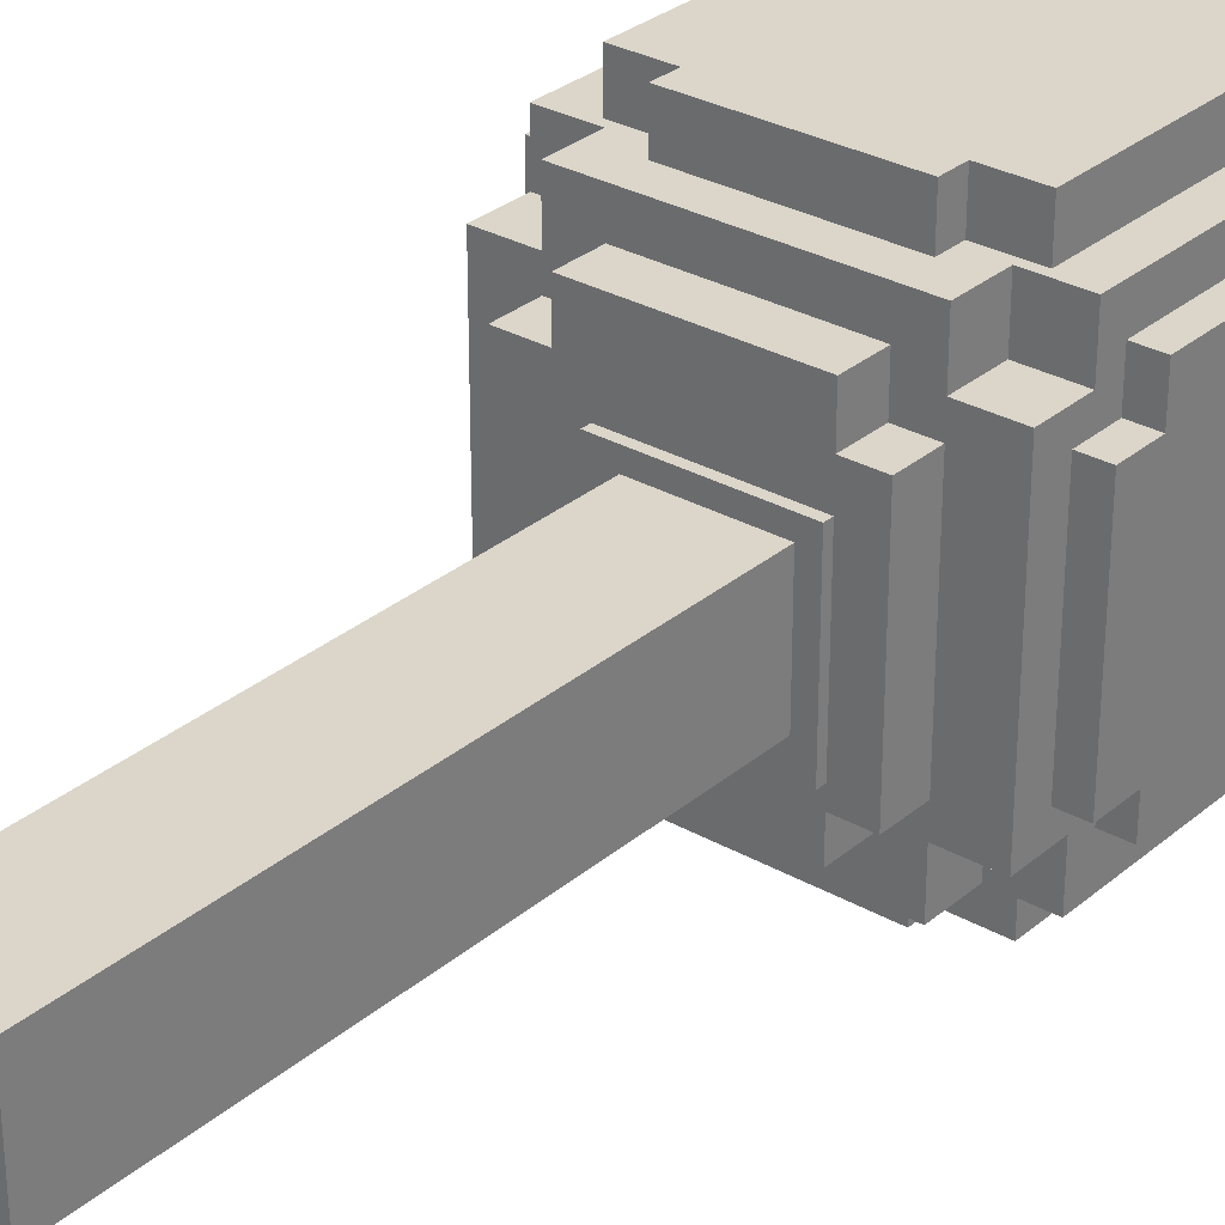
<metadata>
{"format":"obj","ext":"obj","renderer":"f3d","projection":"perspective","resolution":1024,"background":"white","views":[{"elev":30.1,"azim":39.5,"up":"+Z"}]}
</metadata>
<code>
g Tree
v -24 73 11.5
v -24 73 -12.5
v -24 78 16.5
v -24 78 11.5
v -24 78 8.5
v -24 78 5.5
v -24 78 -12.5
v -24 78 -16.5
v -24 82 8.5
v -24 82 5.5
v -24 87 -9.5
v -24 87 -12.5
v -24 88 -9.5
v -24 88 -12.5
v -24 96 -0.5
v -24 96 -4.5
v -24 102 16.5
v -24 102 11.5
v -24 102 -0.5
v -24 102 -4.5
v -24 102 -12.5
v -24 102 -16.5
v -24 106 11.5
v -24 106 -12.5
v -21 69 14.5
v -21 69 -15.5
v -21 73 11.5
v -21 73 -12.5
v -21 75 20.5
v -21 75 14.5
v -21 75 -15.5
v -21 75 -21.5
v -21 78 16.5
v -21 78 11.5
v -21 78 -12.5
v -21 78 -16.5
v -21 102 16.5
v -21 102 11.5
v -21 102 -12.5
v -21 102 -16.5
v -21 105 20.5
v -21 105 14.5
v -21 105 -15.5
v -21 105 -21.5
v -21 106 11.5
v -21 106 -12.5
v -21 108 5.5
v -21 108 2.5
v -21 111 14.5
v -21 111 5.5
v -21 111 2.5
v -21 111 -15.5
v -16 76 25.5
v -16 76 20.5
v -16 76 -21.5
v -16 76 -25.5
v -16 103 25.5
v -16 103 20.5
v -16 103 -21.5
v -16 103 -25.5
v -15 64 11.5
v -15 64 -12.5
v -15 69 20.5
v -15 69 14.5
v -15 69 11.5
v -15 69 -12.5
v -15 69 -15.5
v -15 69 -21.5
v -15 75 20.5
v -15 75 14.5
v -15 75 -15.5
v -15 75 -21.5
v -15 105 20.5
v -15 105 19.5
v -15 105 14.5
v -15 105 -15.5
v -15 105 -21.5
v -15 111 20.5
v -15 111 19.5
v -15 111 14.5
v -15 111 11.5
v -15 111 -12.5
v -15 111 -15.5
v -15 111 -21.5
v -15 115 11.5
v -15 115 -12.5
v -10 64 16.5
v -10 64 11.5
v -10 64 -12.5
v -10 64 -16.5
v -10 69 16.5
v -10 69 11.5
v -10 69 -12.5
v -10 69 -16.5
v -10 73 25.5
v -10 73 20.5
v -10 73 -21.5
v -10 73 -25.5
v -10 76 25.5
v -10 76 20.5
v -10 76 -21.5
v -10 76 -25.5
v -10 103 25.5
v -10 103 20.5
v -10 103 -21.5
v -10 103 -25.5
v -10 106 25.5
v -10 106 20.5
v -10 106 -21.5
v -10 106 -25.5
v -10 111 16.5
v -10 111 11.5
v -10 111 -12.5
v -10 111 -16.5
v -10 115 16.5
v -10 115 11.5
v -10 115 -12.5
v -10 115 -16.5
v -7 63 7.5
v -7 63 -10.5
v -7 64 7.5
v -7 64 -10.5
v -4 0 5.5
v -4 0 -7.5
v -4 63 5.5
v -4 63 -7.5
v 9 0 5.5
v 9 0 -7.5
v 9 63 5.5
v 9 63 -7.5
v 11 63 7.5
v 11 63 -10.5
v 11 64 16.5
v 11 64 11.5
v 11 64 7.5
v 11 64 -10.5
v 11 64 -12.5
v 11 64 -16.5
v 11 69 16.5
v 11 69 11.5
v 11 69 -12.5
v 11 69 -16.5
v 11 73 25.5
v 11 73 20.5
v 11 73 -21.5
v 11 73 -25.5
v 11 76 25.5
v 11 76 20.5
v 11 76 -21.5
v 11 76 -25.5
v 11 103 25.5
v 11 103 20.5
v 11 103 -21.5
v 11 103 -25.5
v 11 106 25.5
v 11 106 20.5
v 11 106 -21.5
v 11 106 -25.5
v 11 111 16.5
v 11 111 11.5
v 11 111 -12.5
v 11 111 -16.5
v 11 115 16.5
v 11 115 11.5
v 11 115 -12.5
v 11 115 -16.5
v 15 64 11.5
v 15 64 -12.5
v 15 69 20.5
v 15 69 14.5
v 15 69 11.5
v 15 69 -12.5
v 15 69 -15.5
v 15 69 -21.5
v 15 75 20.5
v 15 75 14.5
v 15 75 -15.5
v 15 75 -21.5
v 15 105 20.5
v 15 105 14.5
v 15 105 -15.5
v 15 105 -21.5
v 15 111 20.5
v 15 111 14.5
v 15 111 11.5
v 15 111 -12.5
v 15 111 -15.5
v 15 111 -21.5
v 15 115 11.5
v 15 115 -12.5
v 17 76 25.5
v 17 76 20.5
v 17 76 -21.5
v 17 76 -25.5
v 17 103 25.5
v 17 103 20.5
v 17 103 -21.5
v 17 103 -25.5
v 21 69 14.5
v 21 69 -15.5
v 21 73 11.5
v 21 73 -12.5
v 21 75 20.5
v 21 75 14.5
v 21 75 -15.5
v 21 75 -21.5
v 21 78 16.5
v 21 78 11.5
v 21 78 -12.5
v 21 78 -16.5
v 21 102 16.5
v 21 102 11.5
v 21 102 -12.5
v 21 102 -16.5
v 21 105 20.5
v 21 105 14.5
v 21 105 -15.5
v 21 105 -21.5
v 21 106 11.5
v 21 106 1.5
v 21 106 -1.5
v 21 106 -12.5
v 21 111 14.5
v 21 111 1.5
v 21 111 -1.5
v 21 111 -15.5
v 24 73 11.5
v 24 73 -12.5
v 24 78 16.5
v 24 78 11.5
v 24 78 -12.5
v 24 78 -16.5
v 24 79 -3.5
v 24 79 -6.5
v 24 82 10.5
v 24 82 8.5
v 24 82 -3.5
v 24 82 -6.5
v 24 85 10.5
v 24 85 8.5
v 24 93 -4.5
v 24 93 -9.5
v 24 94 8.5
v 24 94 2.5
v 24 94 -4.5
v 24 94 -9.5
v 24 102 16.5
v 24 102 11.5
v 24 102 -12.5
v 24 102 -16.5
v 24 105 8.5
v 24 105 2.5
v 24 105 1.5
v 24 105 -1.5
v 24 106 11.5
v 24 106 1.5
v 24 106 -1.5
v 24 106 -12.5
v -16 76 25.5
v -16 103 25.5
v -10 73 25.5
v -10 76 25.5
v -10 103 25.5
v -10 106 25.5
v -9 90 25.5
v -9 99 25.5
v -4 90 25.5
v -4 99 25.5
v 2 79 25.5
v 2 88 25.5
v 6 79 25.5
v 6 88 25.5
v 11 73 25.5
v 11 76 25.5
v 11 103 25.5
v 11 106 25.5
v 17 76 25.5
v 17 103 25.5
v -21 75 20.5
v -21 105 20.5
v -16 76 20.5
v -16 103 20.5
v -15 69 20.5
v -15 75 20.5
v -15 105 20.5
v -15 111 20.5
v -10 73 20.5
v -10 76 20.5
v -10 103 20.5
v -10 106 20.5
v 3 106 20.5
v 3 108 20.5
v 6 106 20.5
v 6 108 20.5
v 11 73 20.5
v 11 76 20.5
v 11 103 20.5
v 11 106 20.5
v 15 69 20.5
v 15 75 20.5
v 15 105 20.5
v 15 111 20.5
v 17 76 20.5
v 17 103 20.5
v 21 75 20.5
v 21 105 20.5
v -24 78 16.5
v -24 102 16.5
v -21 78 16.5
v -21 102 16.5
v -10 64 16.5
v -10 69 16.5
v -10 111 16.5
v -10 115 16.5
v 11 64 16.5
v 11 69 16.5
v 11 111 16.5
v 11 115 16.5
v 21 78 16.5
v 21 102 16.5
v 24 78 16.5
v 24 102 16.5
v -21 69 14.5
v -21 75 14.5
v -21 105 14.5
v -21 111 14.5
v -15 69 14.5
v -15 75 14.5
v -15 105 14.5
v -15 111 14.5
v 15 69 14.5
v 15 75 14.5
v 15 105 14.5
v 15 111 14.5
v 21 69 14.5
v 21 75 14.5
v 21 105 14.5
v 21 111 14.5
v -24 73 11.5
v -24 78 11.5
v -24 102 11.5
v -24 106 11.5
v -21 73 11.5
v -21 78 11.5
v -21 102 11.5
v -21 106 11.5
v -15 64 11.5
v -15 69 11.5
v -15 111 11.5
v -15 115 11.5
v -10 64 11.5
v -10 69 11.5
v -10 111 11.5
v -10 115 11.5
v 11 64 11.5
v 11 69 11.5
v 11 111 11.5
v 11 115 11.5
v 15 64 11.5
v 15 69 11.5
v 15 111 11.5
v 15 115 11.5
v 21 73 11.5
v 21 78 11.5
v 21 102 11.5
v 21 106 11.5
v 24 73 11.5
v 24 78 11.5
v 24 102 11.5
v 24 106 11.5
v -7 63 7.5
v -7 64 7.5
v 11 63 7.5
v 11 64 7.5
v -4 0 5.5
v -4 63 5.5
v 9 0 5.5
v 9 63 5.5
v -4 0 -7.5
v -4 63 -7.5
v 9 0 -7.5
v 9 63 -7.5
v -7 63 -10.5
v -7 64 -10.5
v 11 63 -10.5
v 11 64 -10.5
v -24 73 -12.5
v -24 78 -12.5
v -24 102 -12.5
v -24 106 -12.5
v -21 73 -12.5
v -21 78 -12.5
v -21 102 -12.5
v -21 106 -12.5
v -15 64 -12.5
v -15 69 -12.5
v -15 111 -12.5
v -15 115 -12.5
v -10 64 -12.5
v -10 69 -12.5
v -10 111 -12.5
v -10 115 -12.5
v 11 64 -12.5
v 11 69 -12.5
v 11 111 -12.5
v 11 115 -12.5
v 15 64 -12.5
v 15 69 -12.5
v 15 111 -12.5
v 15 115 -12.5
v 21 73 -12.5
v 21 78 -12.5
v 21 102 -12.5
v 21 106 -12.5
v 24 73 -12.5
v 24 78 -12.5
v 24 102 -12.5
v 24 106 -12.5
v -21 69 -15.5
v -21 75 -15.5
v -21 105 -15.5
v -21 111 -15.5
v -18 105 -15.5
v -18 111 -15.5
v -16 105 -15.5
v -16 111 -15.5
v -15 69 -15.5
v -15 75 -15.5
v -15 105 -15.5
v -15 111 -15.5
v 15 69 -15.5
v 15 75 -15.5
v 15 105 -15.5
v 15 111 -15.5
v 21 69 -15.5
v 21 75 -15.5
v 21 105 -15.5
v 21 111 -15.5
v -24 78 -16.5
v -24 102 -16.5
v -21 78 -16.5
v -21 102 -16.5
v -10 64 -16.5
v -10 69 -16.5
v -10 111 -16.5
v -10 115 -16.5
v 11 64 -16.5
v 11 69 -16.5
v 11 111 -16.5
v 11 115 -16.5
v 21 78 -16.5
v 21 102 -16.5
v 24 78 -16.5
v 24 102 -16.5
v -21 75 -21.5
v -21 105 -21.5
v -16 76 -21.5
v -16 103 -21.5
v -15 69 -21.5
v -15 75 -21.5
v -15 105 -21.5
v -15 111 -21.5
v -10 73 -21.5
v -10 76 -21.5
v -10 103 -21.5
v -10 106 -21.5
v 5 106 -21.5
v 5 111 -21.5
v 8 106 -21.5
v 8 111 -21.5
v 11 73 -21.5
v 11 76 -21.5
v 11 103 -21.5
v 11 106 -21.5
v 15 69 -21.5
v 15 75 -21.5
v 15 105 -21.5
v 15 111 -21.5
v 17 76 -21.5
v 17 103 -21.5
v 21 75 -21.5
v 21 105 -21.5
v -16 76 -25.5
v -16 103 -25.5
v -10 73 -25.5
v -10 76 -25.5
v -10 103 -25.5
v -10 106 -25.5
v -7 79 -25.5
v -7 85 -25.5
v -3 97 -25.5
v -3 100 -25.5
v -1 79 -25.5
v -1 85 -25.5
v 2 97 -25.5
v 2 100 -25.5
v 6 87 -25.5
v 6 96 -25.5
v 9 87 -25.5
v 9 96 -25.5
v 11 73 -25.5
v 11 76 -25.5
v 11 103 -25.5
v 11 106 -25.5
v 17 76 -25.5
v 17 103 -25.5
v -4 0 5.5
v 9 0 5.5
v -4 0 -7.5
v 9 0 -7.5
v -7 63 7.5
v 11 63 7.5
v -4 63 5.5
v 9 63 5.5
v -4 63 -7.5
v 9 63 -7.5
v -7 63 -10.5
v 11 63 -10.5
v -10 64 16.5
v 11 64 16.5
v -15 64 11.5
v -10 64 11.5
v 11 64 11.5
v 15 64 11.5
v -7 64 7.5
v 11 64 7.5
v -7 64 -10.5
v 11 64 -10.5
v -15 64 -12.5
v -10 64 -12.5
v 11 64 -12.5
v 15 64 -12.5
v -10 64 -16.5
v 11 64 -16.5
v -15 69 20.5
v 15 69 20.5
v -10 69 16.5
v 11 69 16.5
v -21 69 14.5
v -15 69 14.5
v 15 69 14.5
v 21 69 14.5
v -15 69 11.5
v -10 69 11.5
v 11 69 11.5
v 15 69 11.5
v -15 69 -12.5
v -10 69 -12.5
v 11 69 -12.5
v 15 69 -12.5
v -21 69 -15.5
v -15 69 -15.5
v 15 69 -15.5
v 21 69 -15.5
v -10 69 -16.5
v 11 69 -16.5
v -15 69 -21.5
v 15 69 -21.5
v -10 73 25.5
v 11 73 25.5
v -10 73 20.5
v 11 73 20.5
v -24 73 11.5
v -21 73 11.5
v 21 73 11.5
v 24 73 11.5
v -24 73 -12.5
v -21 73 -12.5
v 21 73 -12.5
v 24 73 -12.5
v -10 73 -21.5
v 11 73 -21.5
v -10 73 -25.5
v 11 73 -25.5
v -21 75 20.5
v -15 75 20.5
v 15 75 20.5
v 21 75 20.5
v -21 75 14.5
v -15 75 14.5
v 15 75 14.5
v 21 75 14.5
v -21 75 -15.5
v -15 75 -15.5
v 15 75 -15.5
v 21 75 -15.5
v -21 75 -21.5
v -15 75 -21.5
v 15 75 -21.5
v 21 75 -21.5
v -16 76 25.5
v -10 76 25.5
v 11 76 25.5
v 17 76 25.5
v -16 76 20.5
v -10 76 20.5
v 11 76 20.5
v 17 76 20.5
v -16 76 -21.5
v -10 76 -21.5
v 11 76 -21.5
v 17 76 -21.5
v -16 76 -25.5
v -10 76 -25.5
v 11 76 -25.5
v 17 76 -25.5
v -24 78 16.5
v -21 78 16.5
v 21 78 16.5
v 24 78 16.5
v -24 78 11.5
v -21 78 11.5
v 21 78 11.5
v 24 78 11.5
v -24 78 -12.5
v -21 78 -12.5
v 21 78 -12.5
v 24 78 -12.5
v -24 78 -16.5
v -21 78 -16.5
v 21 78 -16.5
v 24 78 -16.5
v -24 102 16.5
v -21 102 16.5
v 21 102 16.5
v 24 102 16.5
v -24 102 11.5
v -21 102 11.5
v 21 102 11.5
v 24 102 11.5
v -24 102 -12.5
v -21 102 -12.5
v 21 102 -12.5
v 24 102 -12.5
v -24 102 -16.5
v -21 102 -16.5
v 21 102 -16.5
v 24 102 -16.5
v -16 103 25.5
v -10 103 25.5
v 11 103 25.5
v 17 103 25.5
v -16 103 20.5
v -10 103 20.5
v 11 103 20.5
v 17 103 20.5
v -16 103 -21.5
v -10 103 -21.5
v 11 103 -21.5
v 17 103 -21.5
v -16 103 -25.5
v -10 103 -25.5
v 11 103 -25.5
v 17 103 -25.5
v -21 105 20.5
v -15 105 20.5
v 15 105 20.5
v 21 105 20.5
v -15 105 19.5
v -21 105 14.5
v -15 105 14.5
v 15 105 14.5
v 21 105 14.5
v -21 105 -15.5
v -18 105 -15.5
v -16 105 -15.5
v -15 105 -15.5
v 15 105 -15.5
v 21 105 -15.5
v -18 105 -16.5
v -16 105 -16.5
v -21 105 -21.5
v -15 105 -21.5
v 15 105 -21.5
v 21 105 -21.5
v -10 106 25.5
v 11 106 25.5
v 3 106 23.5
v 6 106 23.5
v -10 106 20.5
v 3 106 20.5
v 6 106 20.5
v 11 106 20.5
v -24 106 11.5
v -21 106 11.5
v 21 106 11.5
v 24 106 11.5
v 21 106 1.5
v 24 106 1.5
v 21 106 -1.5
v 24 106 -1.5
v -24 106 -12.5
v -21 106 -12.5
v 21 106 -12.5
v 24 106 -12.5
v -10 106 -21.5
v 5 106 -21.5
v 8 106 -21.5
v 11 106 -21.5
v -10 106 -25.5
v 11 106 -25.5
v -15 111 20.5
v 15 111 20.5
v -15 111 19.5
v -12 111 19.5
v -10 111 16.5
v 11 111 16.5
v -21 111 14.5
v -15 111 14.5
v -12 111 14.5
v 15 111 14.5
v 21 111 14.5
v -15 111 11.5
v -10 111 11.5
v 11 111 11.5
v 15 111 11.5
v -21 111 5.5
v -18 111 5.5
v -21 111 2.5
v -18 111 2.5
v 20 111 1.5
v 21 111 1.5
v 20 111 -1.5
v 21 111 -1.5
v -15 111 -12.5
v -10 111 -12.5
v 11 111 -12.5
v 15 111 -12.5
v -18 111 -13.5
v -16 111 -13.5
v -21 111 -15.5
v -18 111 -15.5
v -16 111 -15.5
v -15 111 -15.5
v 15 111 -15.5
v 21 111 -15.5
v -10 111 -16.5
v 11 111 -16.5
v 5 111 -19.5
v 8 111 -19.5
v -15 111 -21.5
v 5 111 -21.5
v 8 111 -21.5
v 15 111 -21.5
v -10 115 16.5
v 11 115 16.5
v -15 115 11.5
v -10 115 11.5
v -4 115 11.5
v -1 115 11.5
v 6 115 11.5
v 9 115 11.5
v 11 115 11.5
v 15 115 11.5
v -4 115 7.5
v -1 115 7.5
v 6 115 5.5
v 9 115 5.5
v -10 115 4.5
v -9 115 4.5
v -10 115 2.5
v -9 115 2.5
v 2 115 -1.5
v 3 115 -1.5
v 9 115 -1.5
v 14 115 -1.5
v -7 115 -3.5
v -6 115 -3.5
v 9 115 -3.5
v 14 115 -3.5
v -7 115 -6.5
v -6 115 -6.5
v 2 115 -6.5
v 3 115 -6.5
v -15 115 -12.5
v -10 115 -12.5
v 11 115 -12.5
v 15 115 -12.5
v -10 115 -16.5
v 11 115 -16.5
f 4 2 1
f 5 2 4
f 6 2 5
f 7 2 6
f 9 4 3
f 9 5 4
f 9 6 5
f 10 8 7
f 10 6 9
f 10 7 6
f 11 10 9
f 11 8 10
f 12 8 11
f 13 11 9
f 13 12 11
f 14 8 12
f 14 12 13
f 15 13 9
f 15 14 13
f 16 14 15
f 17 9 3
f 17 15 9
f 18 15 17
f 19 16 15
f 19 15 18
f 20 14 16
f 20 16 19
f 21 8 14
f 21 14 20
f 22 8 21
f 23 19 18
f 23 20 19
f 23 21 20
f 24 21 23
f 27 26 25
f 28 26 27
f 30 27 25
f 31 26 28
f 33 30 29
f 34 27 30
f 34 30 33
f 35 32 31
f 35 31 28
f 36 32 35
f 37 33 29
f 40 32 36
f 41 38 37
f 41 37 29
f 42 38 41
f 43 40 39
f 44 32 40
f 44 40 43
f 45 38 42
f 46 43 39
f 47 46 45
f 48 46 47
f 49 45 42
f 49 47 45
f 50 48 47
f 50 47 49
f 51 46 48
f 51 48 50
f 52 43 46
f 52 46 51
f 57 54 53
f 58 54 57
f 59 56 55
f 60 56 59
f 65 62 61
f 66 62 65
f 69 64 63
f 70 64 69
f 71 68 67
f 72 68 71
f 78 74 73
f 79 75 74
f 79 74 78
f 80 75 79
f 83 77 76
f 84 77 83
f 85 82 81
f 86 82 85
f 91 88 87
f 92 88 91
f 93 90 89
f 94 90 93
f 99 96 95
f 100 96 99
f 101 98 97
f 102 98 101
f 107 104 103
f 108 104 107
f 109 106 105
f 110 106 109
f 115 112 111
f 116 112 115
f 117 114 113
f 118 114 117
f 121 120 119
f 122 120 121
f 125 124 123
f 126 124 125
f 127 128 129
f 129 128 130
f 131 132 135
f 135 132 136
f 133 134 139
f 139 134 140
f 137 138 141
f 141 138 142
f 143 144 147
f 147 144 148
f 145 146 149
f 149 146 150
f 151 152 155
f 155 152 156
f 153 154 157
f 157 154 158
f 159 160 163
f 163 160 164
f 161 162 165
f 165 162 166
f 167 168 171
f 171 168 172
f 169 170 175
f 175 170 176
f 173 174 177
f 177 174 178
f 179 180 183
f 183 180 184
f 181 182 187
f 187 182 188
f 185 186 189
f 189 186 190
f 191 192 195
f 195 192 196
f 193 194 197
f 197 194 198
f 199 200 201
f 201 200 202
f 199 201 204
f 202 200 205
f 203 204 207
f 204 201 208
f 207 204 208
f 205 206 209
f 202 205 209
f 209 206 210
f 203 207 211
f 210 206 214
f 211 212 215
f 203 211 215
f 215 212 216
f 213 214 217
f 214 206 218
f 217 214 218
f 216 212 219
f 213 217 222
f 216 219 223
f 219 220 223
f 220 221 224
f 223 220 224
f 221 222 225
f 224 221 225
f 222 217 226
f 225 222 226
f 227 228 230
f 230 228 231
f 229 230 233
f 231 232 233
f 230 231 233
f 233 232 234
f 229 233 235
f 235 233 236
f 233 234 237
f 236 233 237
f 234 232 238
f 237 234 238
f 235 236 239
f 229 235 239
f 236 237 240
f 239 236 240
f 237 238 240
f 239 240 241
f 240 238 241
f 238 232 242
f 241 238 242
f 239 241 243
f 243 241 244
f 241 242 245
f 244 241 245
f 242 232 246
f 245 242 246
f 229 239 247
f 239 243 247
f 247 243 248
f 246 232 249
f 244 245 249
f 245 246 249
f 249 232 250
f 248 243 251
f 243 244 251
f 244 249 252
f 251 244 252
f 252 249 253
f 253 249 254
f 248 251 255
f 251 252 255
f 252 253 255
f 253 254 256
f 255 253 256
f 254 249 257
f 256 254 257
f 257 249 258
f 262 260 259
f 263 260 262
f 265 262 261
f 265 264 263
f 265 263 262
f 266 264 265
f 267 265 261
f 267 266 265
f 268 264 266
f 268 266 267
f 269 267 261
f 269 268 267
f 270 268 269
f 271 269 261
f 271 270 269
f 272 268 270
f 272 270 271
f 273 271 261
f 273 272 271
f 274 272 273
f 275 264 268
f 275 272 274
f 275 268 272
f 276 264 275
f 277 275 274
f 278 275 277
f 281 280 279
f 282 280 281
f 284 281 279
f 285 280 282
f 287 284 283
f 288 281 284
f 288 284 287
f 289 286 285
f 289 285 282
f 290 286 289
f 291 286 290
f 292 286 291
f 293 292 291
f 294 286 292
f 294 292 293
f 295 287 283
f 298 294 293
f 299 296 295
f 299 295 283
f 300 296 299
f 301 298 297
f 302 286 294
f 302 298 301
f 302 294 298
f 303 296 300
f 304 301 297
f 305 303 300
f 305 304 303
f 306 301 304
f 306 304 305
f 309 308 307
f 310 308 309
f 315 312 311
f 316 312 315
f 317 314 313
f 318 314 317
f 321 320 319
f 322 320 321
f 327 324 323
f 328 324 327
f 329 326 325
f 330 326 329
f 335 332 331
f 336 332 335
f 337 334 333
f 338 334 337
f 343 340 339
f 344 340 343
f 345 342 341
f 346 342 345
f 351 348 347
f 352 348 351
f 353 350 349
f 354 350 353
f 359 356 355
f 360 356 359
f 361 358 357
f 362 358 361
f 367 364 363
f 368 364 367
f 369 366 365
f 370 366 369
f 373 372 371
f 374 372 373
f 377 376 375
f 378 376 377
f 379 380 381
f 381 380 382
f 383 384 385
f 385 384 386
f 387 388 391
f 391 388 392
f 389 390 393
f 393 390 394
f 395 396 399
f 399 396 400
f 397 398 401
f 401 398 402
f 403 404 407
f 407 404 408
f 405 406 409
f 409 406 410
f 411 412 415
f 415 412 416
f 413 414 417
f 417 414 418
f 421 422 423
f 423 422 424
f 423 424 425
f 425 424 426
f 419 420 427
f 427 420 428
f 425 426 429
f 429 426 430
f 431 432 435
f 435 432 436
f 433 434 437
f 437 434 438
f 439 440 441
f 441 440 442
f 443 444 447
f 447 444 448
f 445 446 449
f 449 446 450
f 451 452 453
f 453 452 454
f 455 456 457
f 457 456 458
f 455 457 460
f 458 456 461
f 459 460 463
f 460 457 464
f 463 460 464
f 461 462 465
f 458 461 465
f 465 462 466
f 466 462 467
f 467 462 468
f 467 468 469
f 469 468 470
f 459 463 471
f 469 470 474
f 471 472 475
f 459 471 475
f 475 472 476
f 473 474 477
f 474 470 478
f 477 474 478
f 476 472 479
f 473 477 480
f 476 479 481
f 479 480 481
f 480 477 482
f 481 480 482
f 483 484 486
f 486 484 487
f 485 486 489
f 487 488 489
f 486 487 489
f 489 488 490
f 490 488 491
f 491 488 492
f 485 489 493
f 489 490 493
f 490 491 494
f 493 490 494
f 491 492 495
f 494 491 495
f 493 494 495
f 492 488 496
f 495 492 496
f 493 495 497
f 495 496 497
f 497 496 498
f 493 497 499
f 497 498 499
f 498 496 500
f 499 498 500
f 485 493 501
f 493 499 501
f 499 500 501
f 501 500 502
f 496 488 503
f 502 500 503
f 500 496 503
f 503 488 504
f 502 503 505
f 505 503 506
f 509 508 507
f 510 508 509
f 513 512 511
f 514 512 513
f 515 513 511
f 516 512 514
f 517 515 511
f 517 516 515
f 518 512 516
f 518 516 517
f 522 520 519
f 523 520 522
f 525 522 521
f 525 524 523
f 525 523 522
f 526 524 525
f 527 525 521
f 528 524 526
f 529 527 521
f 529 528 527
f 530 528 529
f 531 524 528
f 531 528 530
f 532 524 531
f 533 531 530
f 534 531 533
f 537 536 535
f 538 536 537
f 540 537 535
f 541 536 538
f 543 540 539
f 543 537 540
f 544 537 543
f 545 542 541
f 545 541 538
f 546 542 545
f 547 543 539
f 550 542 546
f 551 548 547
f 551 547 539
f 552 548 551
f 553 550 549
f 553 542 550
f 554 542 553
f 555 548 552
f 556 553 549
f 557 555 552
f 557 556 555
f 558 553 556
f 558 556 557
f 561 560 559
f 562 560 561
f 567 564 563
f 568 564 567
f 569 566 565
f 570 566 569
f 573 572 571
f 574 572 573
f 579 576 575
f 580 576 579
f 581 578 577
f 582 578 581
f 587 584 583
f 588 584 587
f 589 586 585
f 590 586 589
f 595 592 591
f 596 592 595
f 597 594 593
f 598 594 597
f 603 600 599
f 604 600 603
f 605 602 601
f 606 602 605
f 611 608 607
f 612 608 611
f 613 610 609
f 614 610 613
f 619 616 615
f 620 616 619
f 621 618 617
f 622 618 621
f 623 624 627
f 627 624 628
f 625 626 629
f 629 626 630
f 631 632 635
f 635 632 636
f 633 634 637
f 637 634 638
f 639 640 643
f 643 640 644
f 641 642 645
f 645 642 646
f 647 648 651
f 651 648 652
f 649 650 653
f 653 650 654
f 655 656 659
f 655 659 660
f 660 659 661
f 657 658 662
f 662 658 663
f 664 665 670
f 665 666 670
f 666 667 671
f 670 666 671
f 664 670 672
f 670 671 672
f 671 667 673
f 672 671 673
f 668 669 674
f 674 669 675
f 676 677 678
f 678 677 679
f 676 678 680
f 678 679 681
f 680 678 681
f 679 677 682
f 681 679 682
f 682 677 683
f 686 687 688
f 688 687 689
f 688 689 690
f 690 689 691
f 684 685 692
f 692 685 693
f 690 691 694
f 694 691 695
f 696 697 700
f 698 699 700
f 697 698 700
f 700 699 701
f 702 703 704
f 704 703 705
f 705 703 706
f 706 703 707
f 704 705 709
f 705 706 710
f 709 705 710
f 707 703 711
f 708 709 713
f 709 710 713
f 710 706 714
f 713 710 714
f 711 712 715
f 707 711 715
f 715 712 716
f 708 713 717
f 717 713 718
f 717 718 719
f 718 713 720
f 719 718 720
f 716 712 721
f 721 712 722
f 716 721 723
f 721 722 723
f 723 722 724
f 720 713 725
f 719 720 725
f 723 724 728
f 716 723 728
f 725 726 729
f 719 725 729
f 729 726 730
f 719 729 731
f 729 730 732
f 731 729 732
f 730 726 733
f 732 730 733
f 733 726 734
f 727 728 735
f 728 724 735
f 735 724 736
f 734 726 737
f 727 735 738
f 737 738 739
f 739 738 740
f 734 737 741
f 737 739 741
f 739 740 742
f 741 739 742
f 740 738 743
f 742 740 743
f 738 735 744
f 743 738 744
f 745 746 748
f 748 746 749
f 749 746 750
f 750 746 751
f 751 746 752
f 752 746 753
f 747 748 755
f 748 749 755
f 749 750 755
f 750 751 756
f 755 750 756
f 751 752 757
f 756 751 757
f 755 756 757
f 753 754 758
f 757 752 758
f 752 753 758
f 755 757 759
f 747 755 759
f 757 758 759
f 759 758 760
f 747 759 761
f 759 760 761
f 760 758 762
f 761 760 762
f 761 762 763
f 762 758 763
f 763 758 764
f 758 754 765
f 764 758 765
f 765 754 766
f 761 763 767
f 767 763 768
f 764 765 769
f 765 766 769
f 766 754 770
f 769 766 770
f 767 768 771
f 761 767 771
f 768 763 772
f 771 768 772
f 763 764 773
f 772 763 773
f 764 769 774
f 773 764 774
f 769 770 774
f 771 772 775
f 747 761 775
f 773 774 775
f 772 773 775
f 761 771 775
f 775 774 776
f 774 770 777
f 776 774 777
f 770 754 778
f 777 770 778
f 776 777 779
f 779 777 780

</code>
